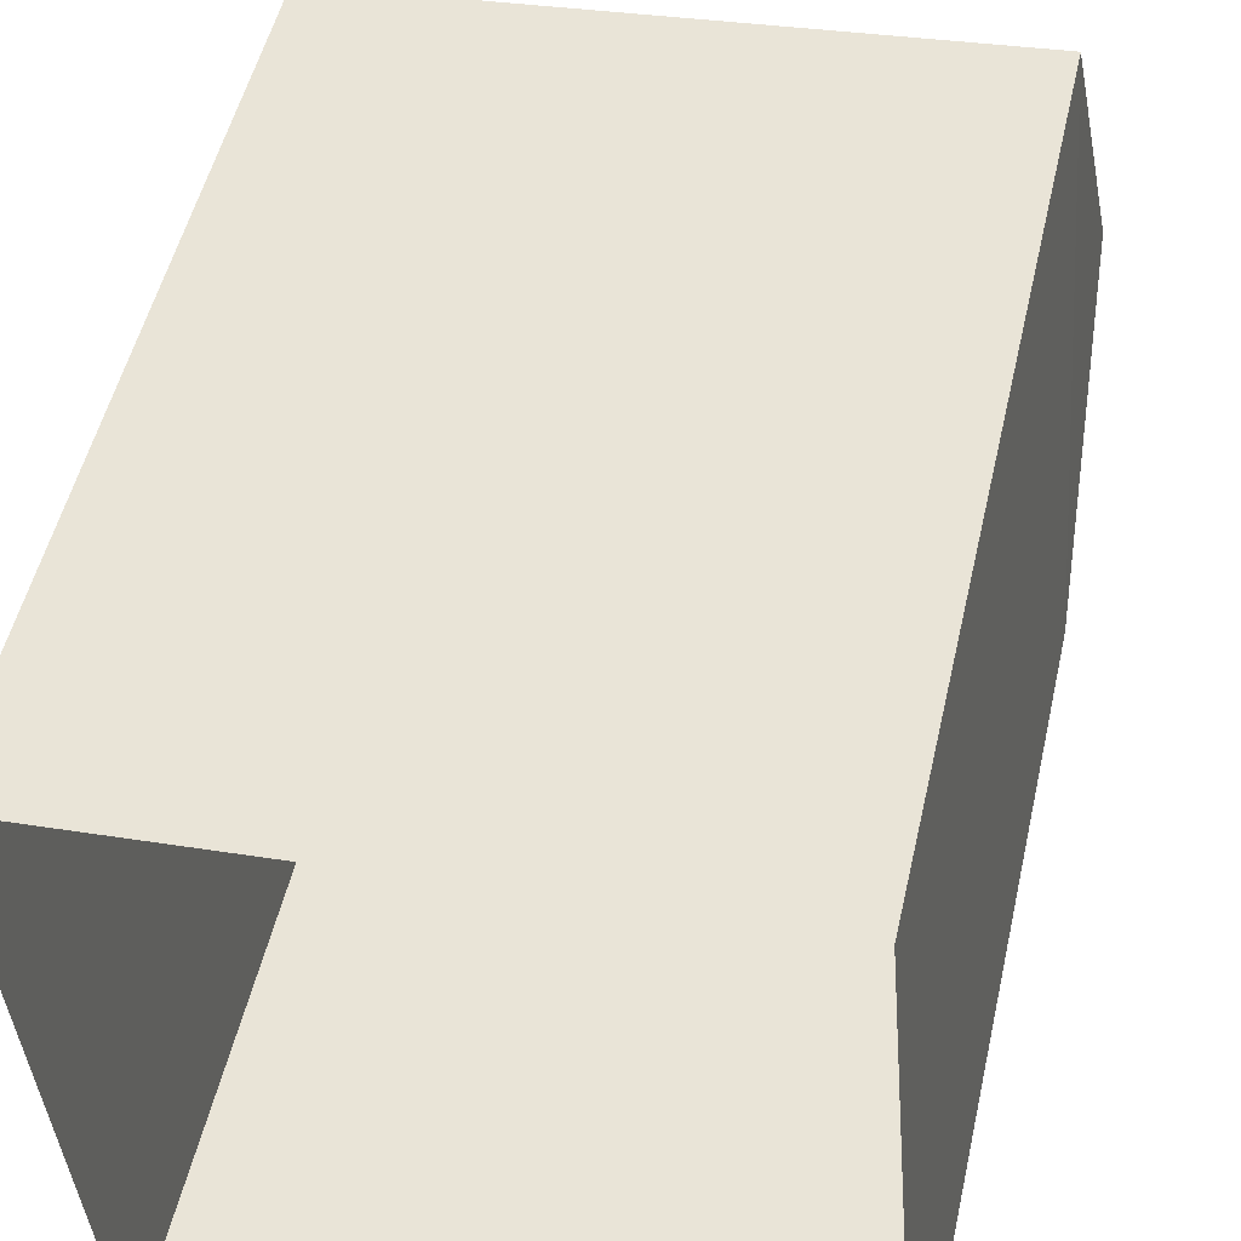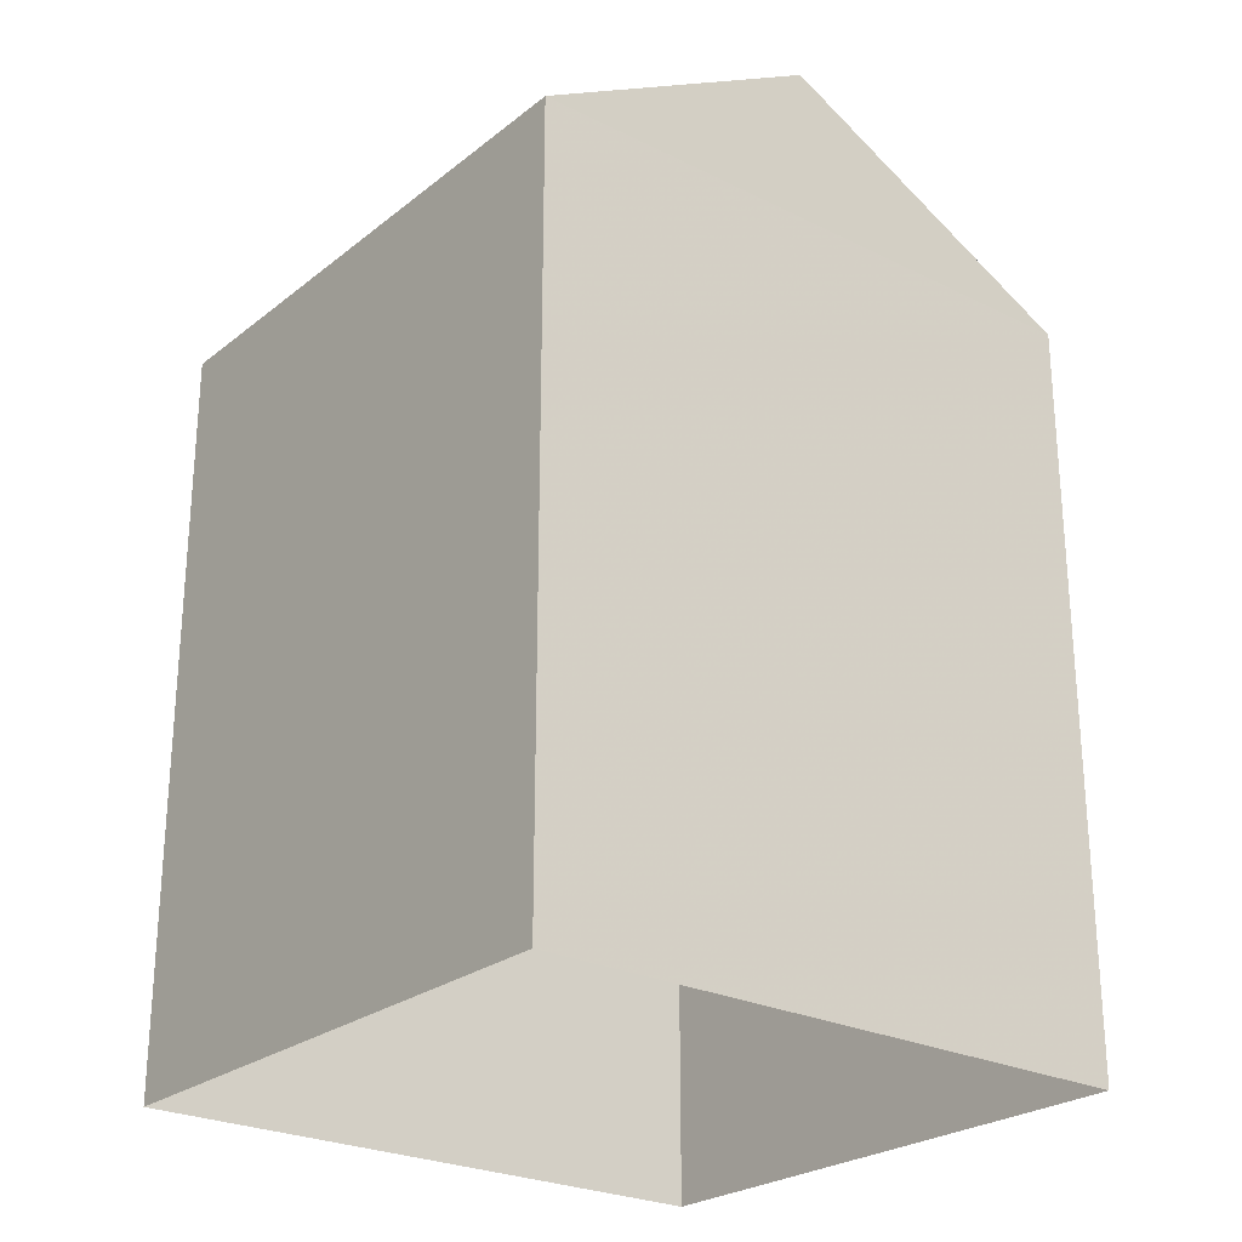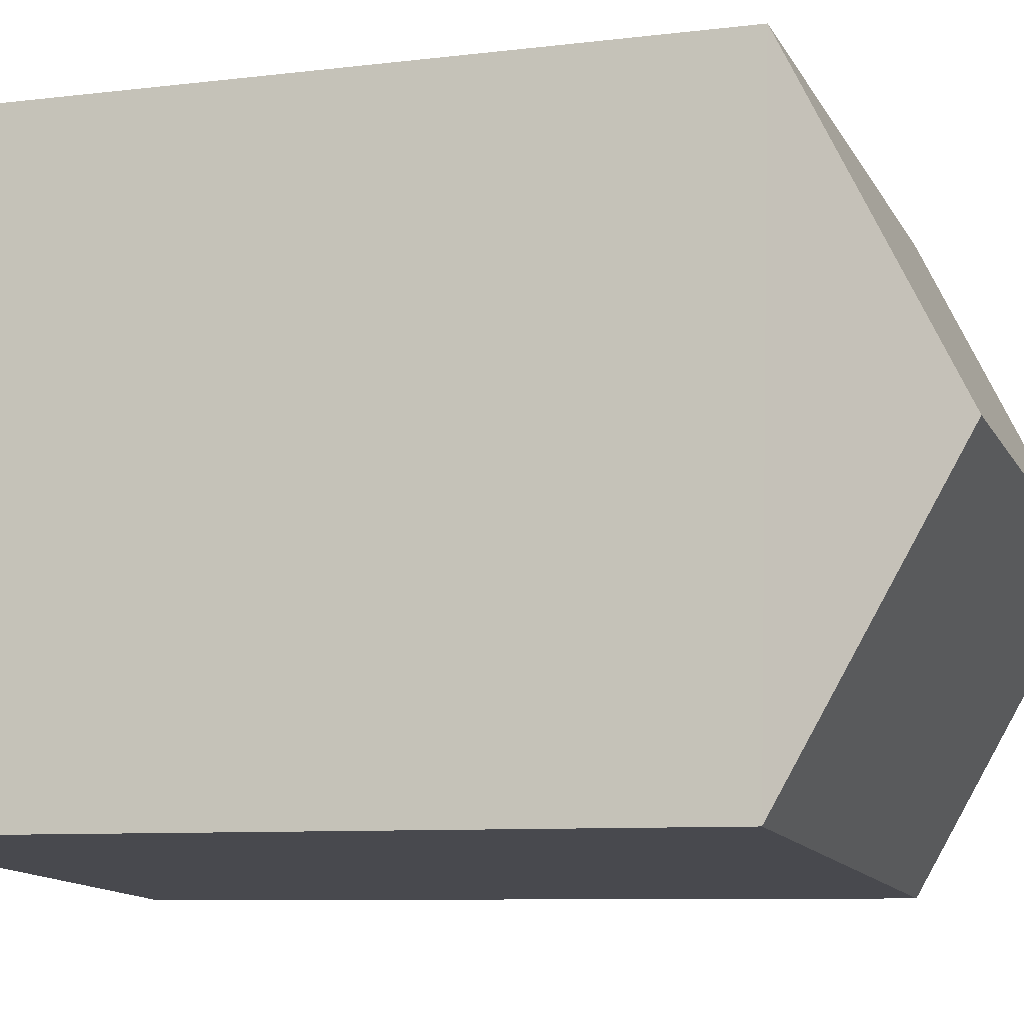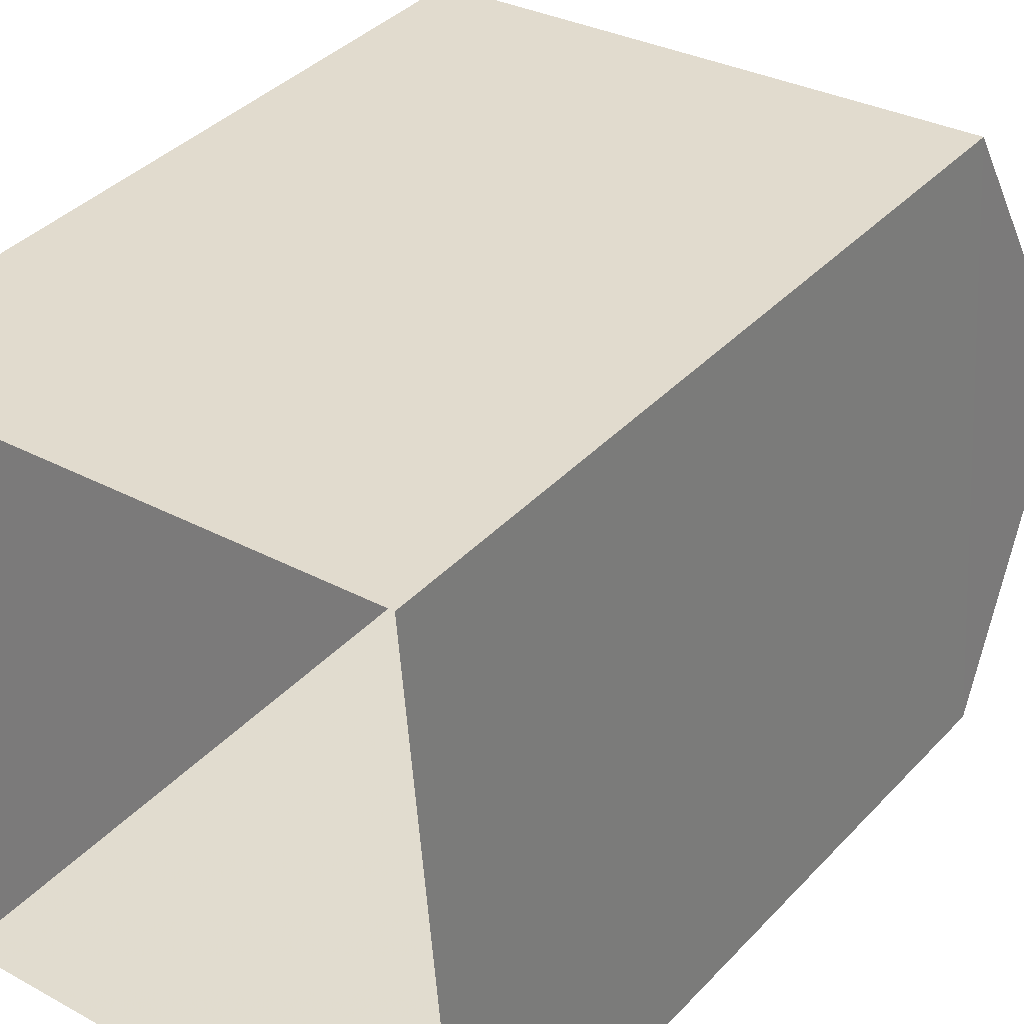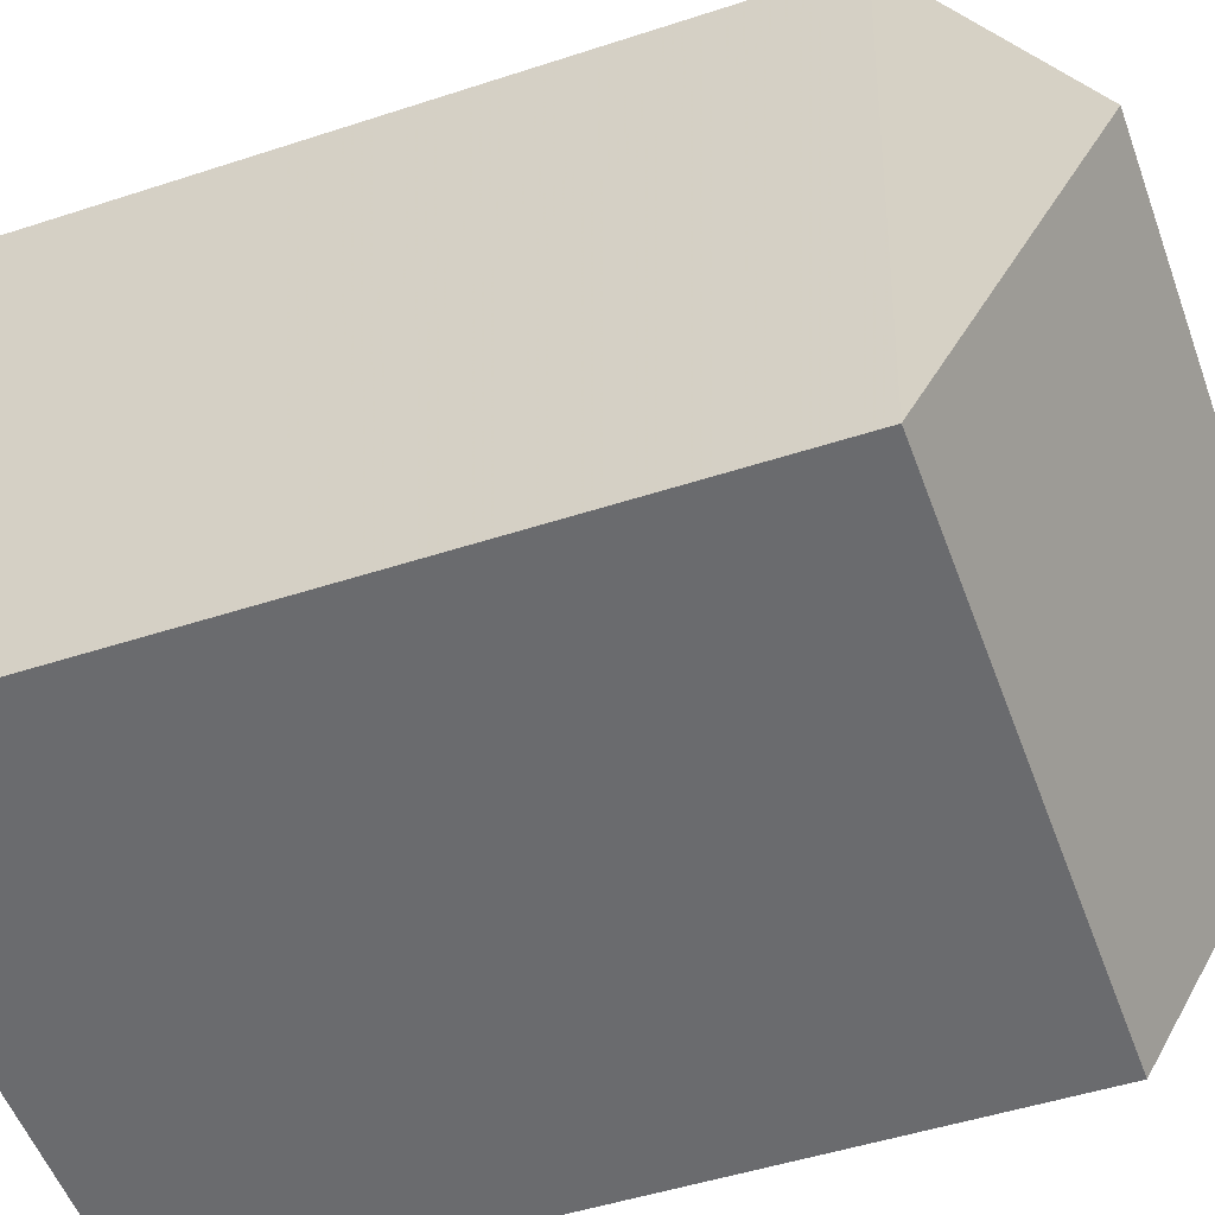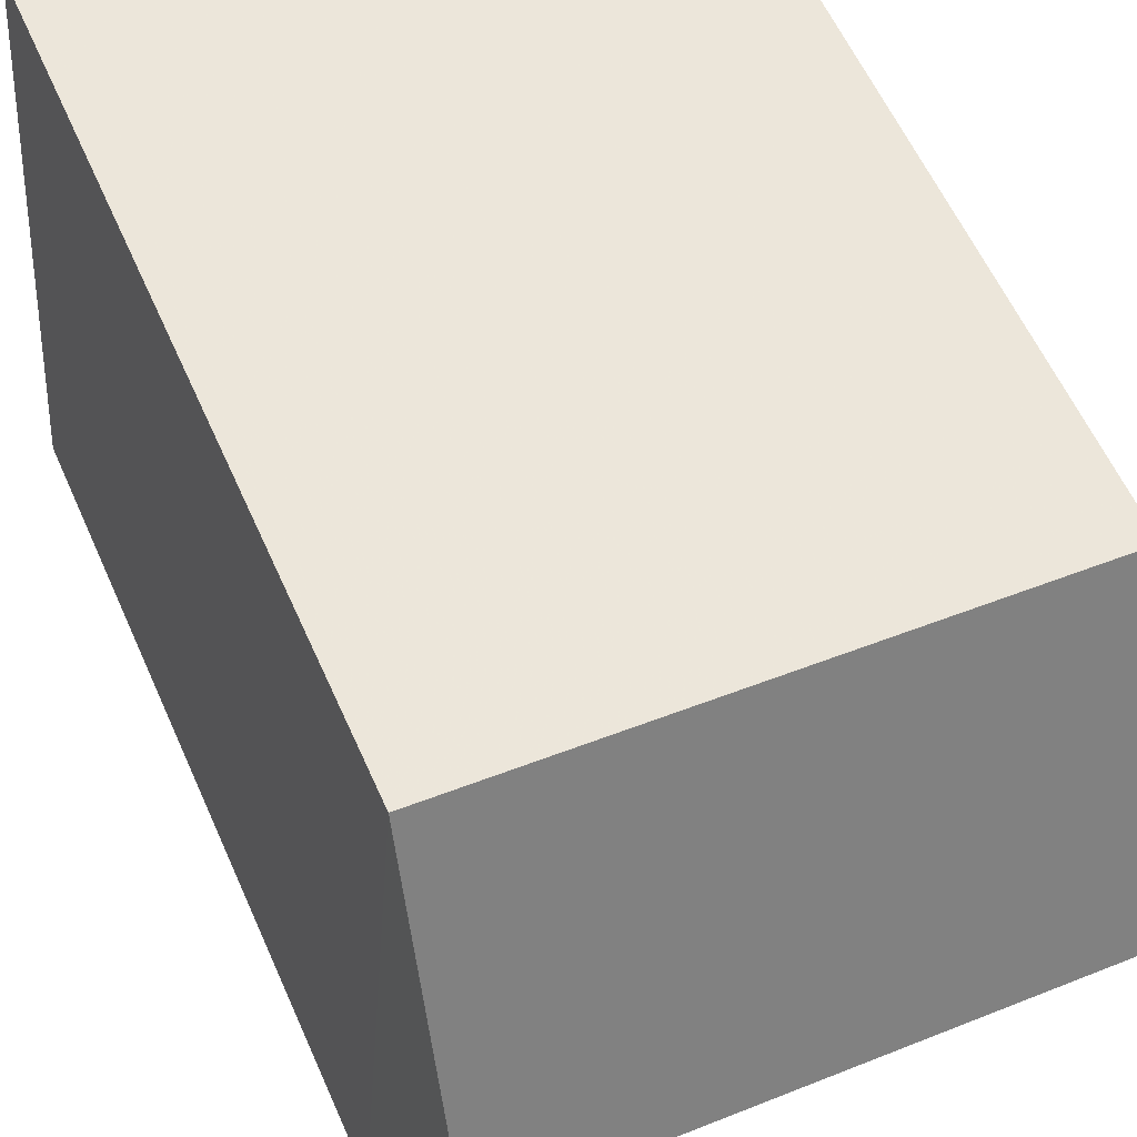
<metadata>
{"format":"obj","ext":"obj","renderer":"f3d","projection":"perspective","resolution":1024,"background":"white","views":[{"elev":50.4,"azim":-167.3,"up":"+Y"},{"elev":-25.3,"azim":46.3,"up":"+Z"},{"elev":-8.1,"azim":-70.9,"up":"+Y"},{"elev":38.5,"azim":-142.2,"up":"+Y"},{"elev":-49.1,"azim":-69.9,"up":"+Y"},{"elev":59.4,"azim":-23.9,"up":"+Y"}]}
</metadata>
<code>
v -3.729e+05 -1.039e+05 29.62
v -3.729e+05 -1.039e+05 29.62
v -3.729e+05 -1.039e+05 29.62
v -3.729e+05 -1.039e+05 29.62
v -3.729e+05 -1.039e+05 38.44
v -3.729e+05 -1.039e+05 36.89
v -3.729e+05 -1.039e+05 38.44
v -3.729e+05 -1.039e+05 36.89
v -3.729e+05 -1.039e+05 36.89
v -3.729e+05 -1.039e+05 36.89
f 1 2 3
f 1 4 2
f 5 6 7
f 5 8 6
f 7 9 5
f 7 10 9
f 8 4 1
f 6 8 1
f 1 3 6
f 6 10 7
f 6 3 10
f 9 3 2
f 9 10 3
f 2 4 9
f 9 8 5
f 9 4 8

</code>
